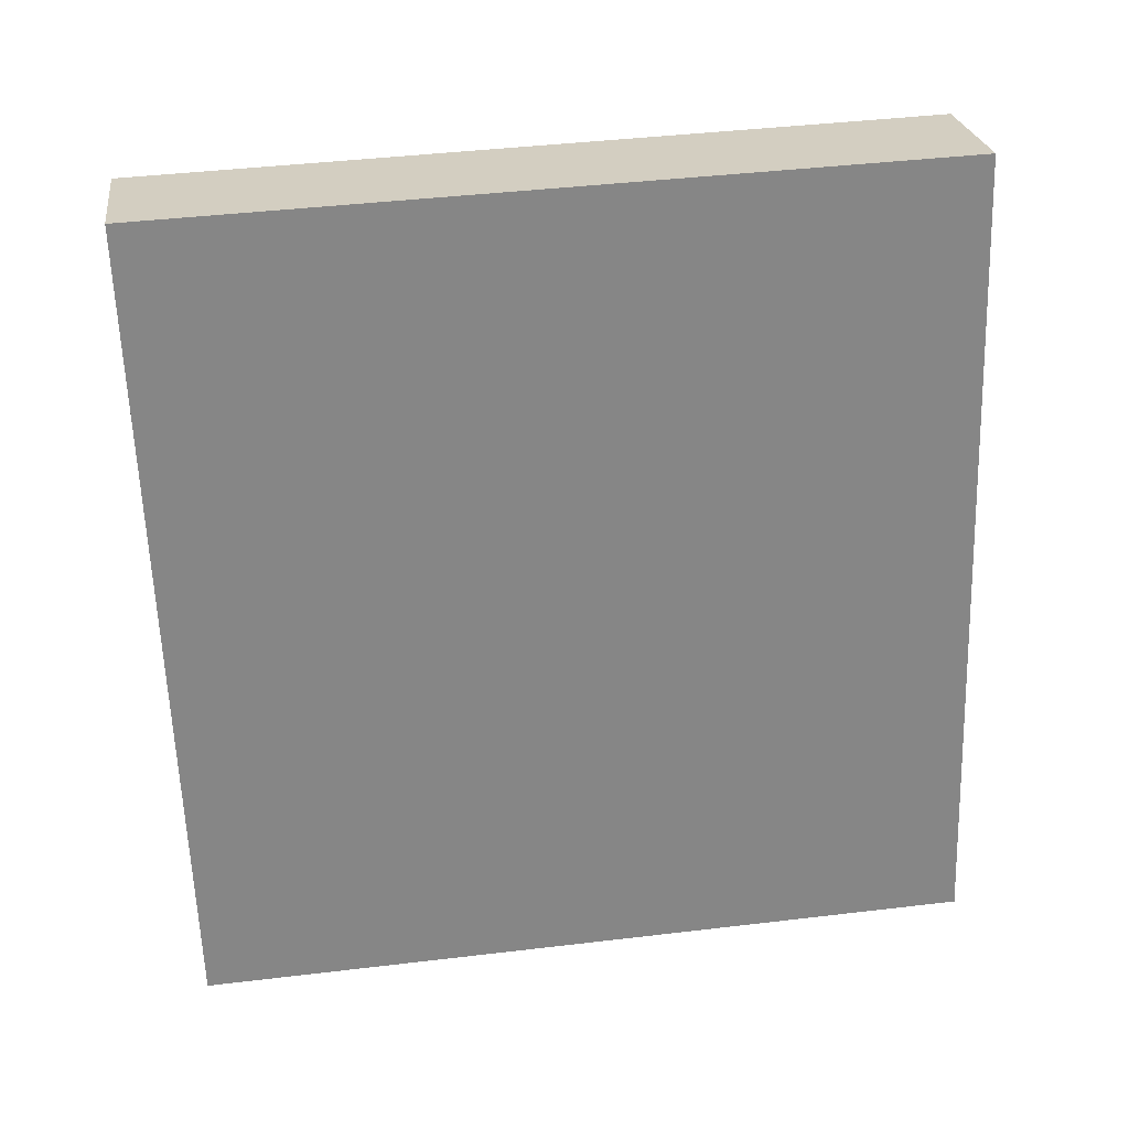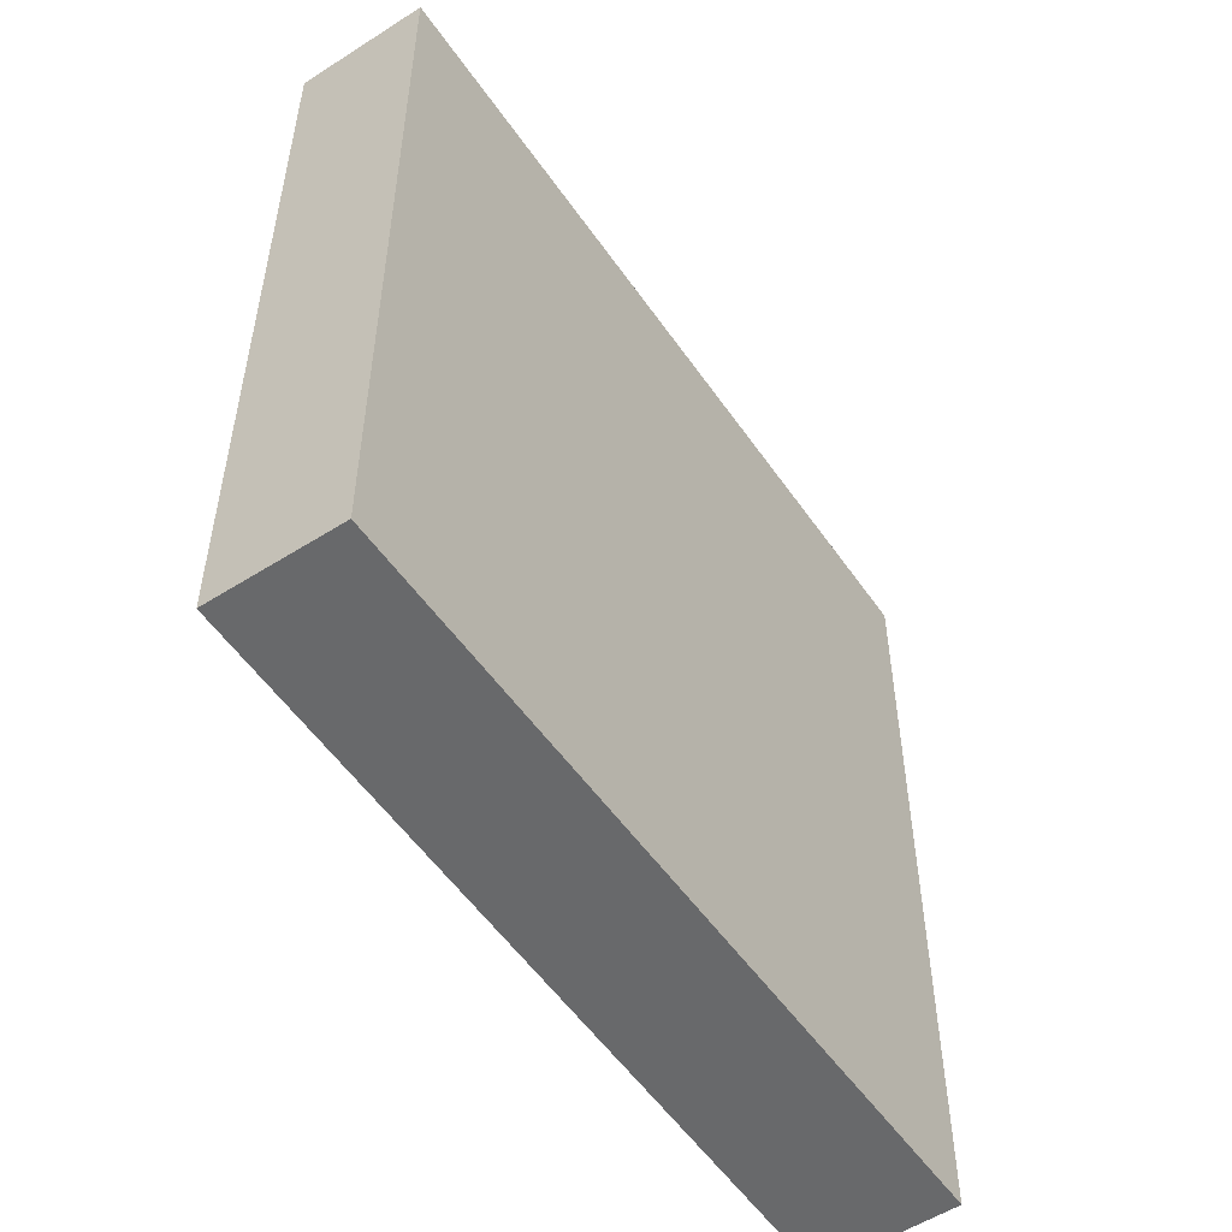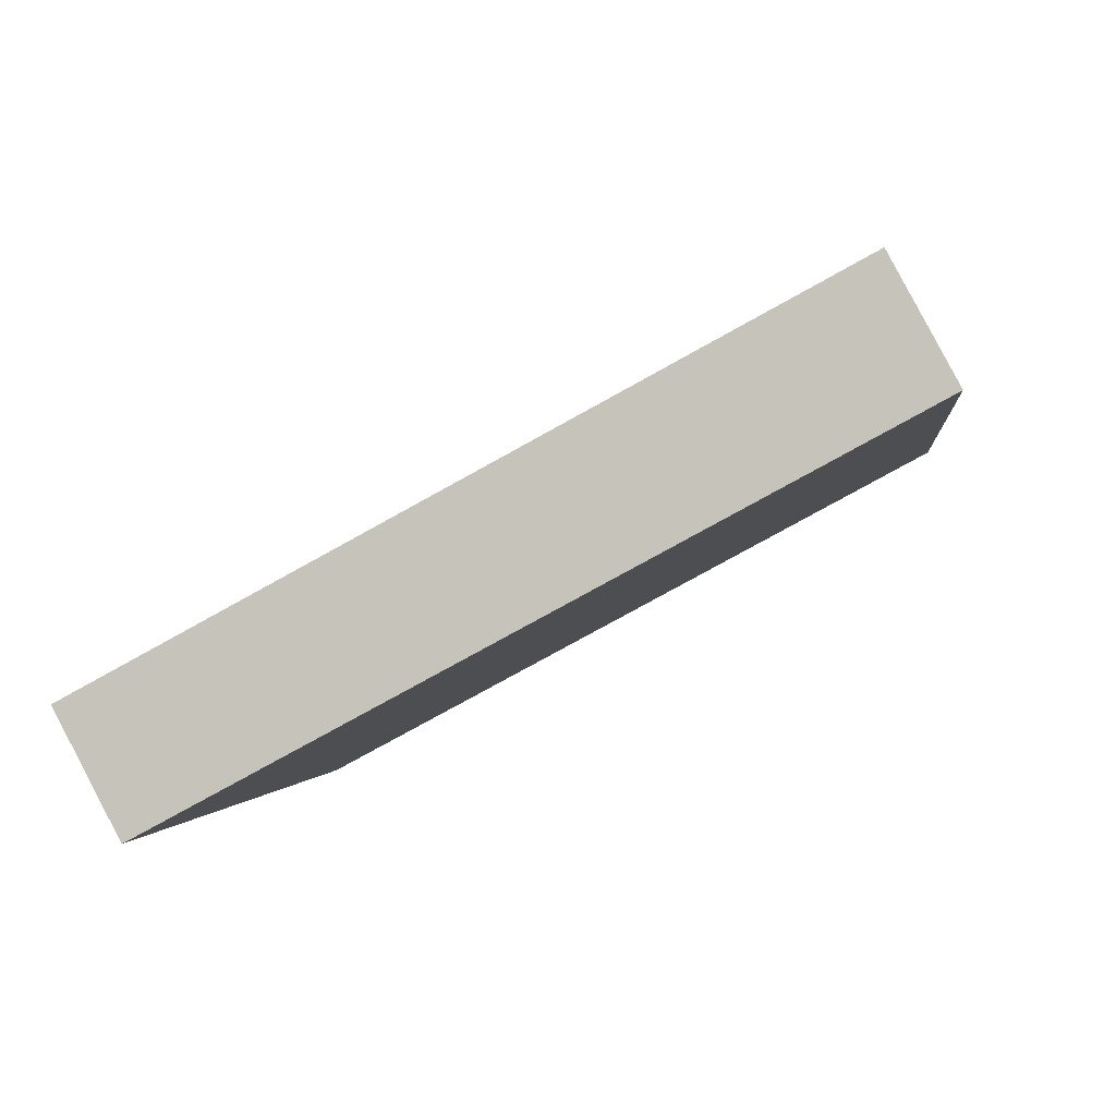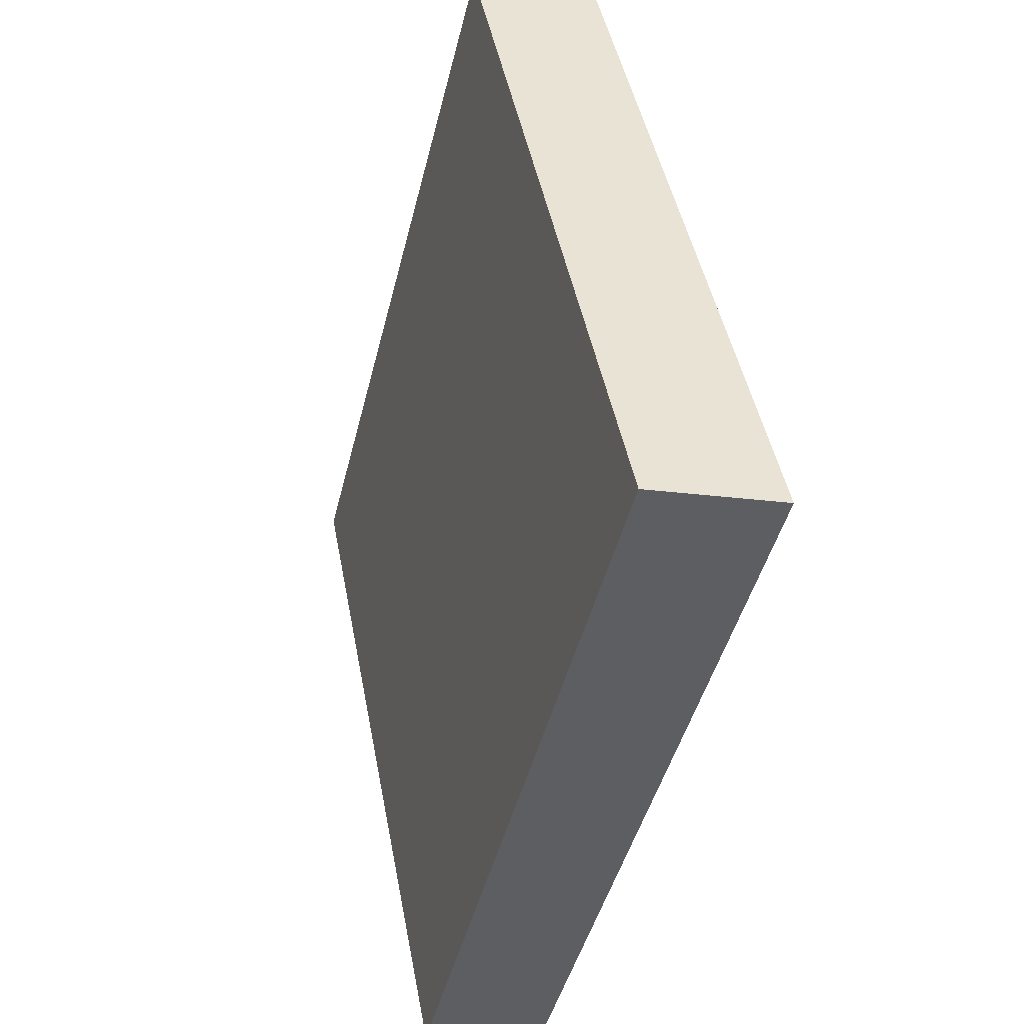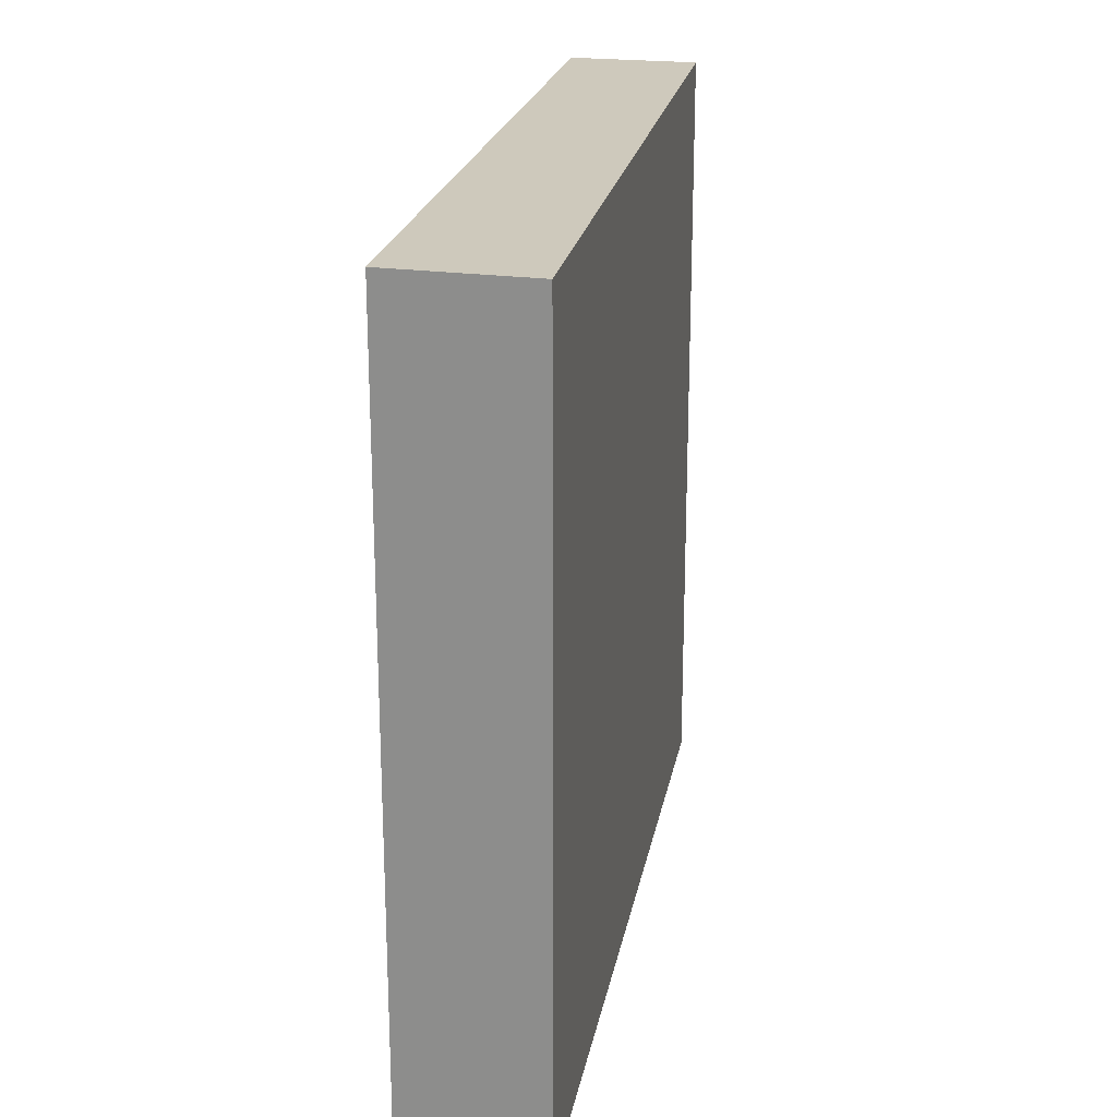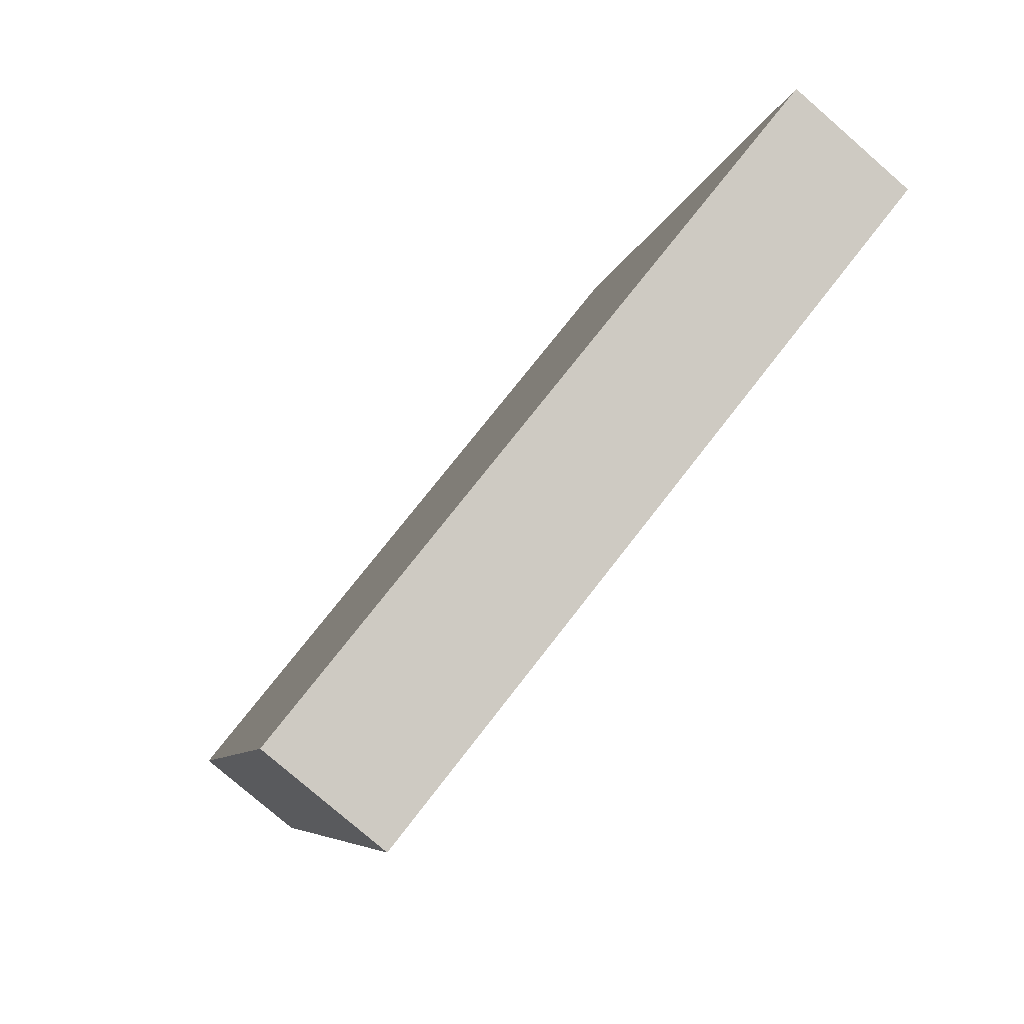
<metadata>
{"format":"obj","ext":"obj","renderer":"f3d","projection":"perspective","resolution":1024,"background":"white","views":[{"elev":42.4,"azim":81.9,"up":"+Z"},{"elev":-52.6,"azim":-161.1,"up":"+Y"},{"elev":-77.9,"azim":119.0,"up":"+Z"},{"elev":45.7,"azim":169.4,"up":"+Z"},{"elev":22.5,"azim":-3.8,"up":"+Y"},{"elev":73.9,"azim":-142.3,"up":"+Z"}]}
</metadata>
<code>
v  1.068 2.5 -2.407
v  0 2.5 1.531e-16
v  0.432 2.5 0.133
v  0.665 2.5 -2.518
v  0.432 -8.144e-18 0.133
v  1.068 1.474e-16 -2.407
v  0.665 1.542e-16 -2.518
v  0 0 0
g defaultobject
f 1 2 3
f 2 1 4
f 5 1 3
f 1 5 6
f 6 4 1
f 4 6 7
f 7 2 4
f 2 7 8
f 8 3 2
f 3 8 5
f 8 6 5
f 6 8 7

</code>
